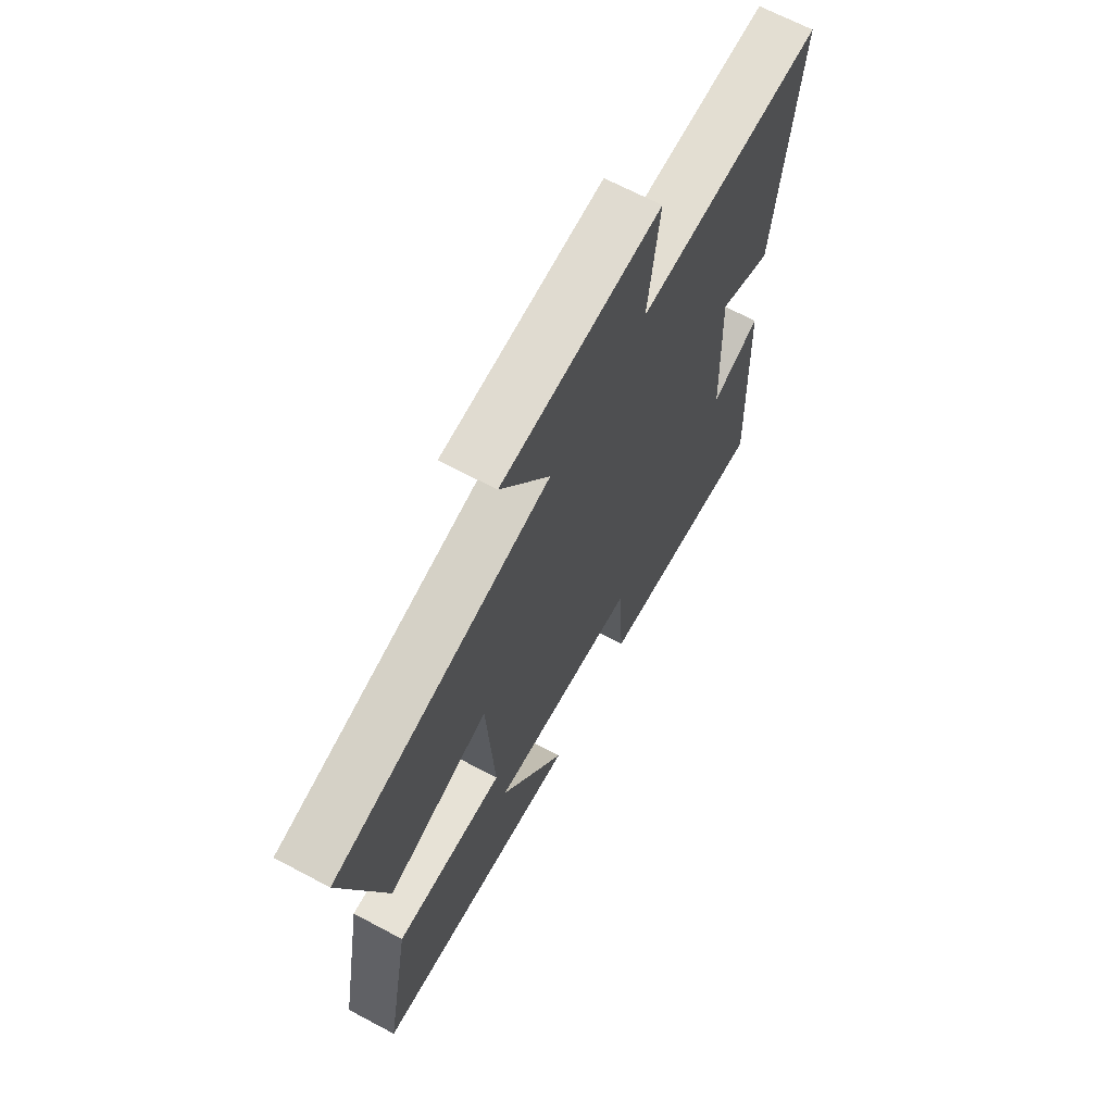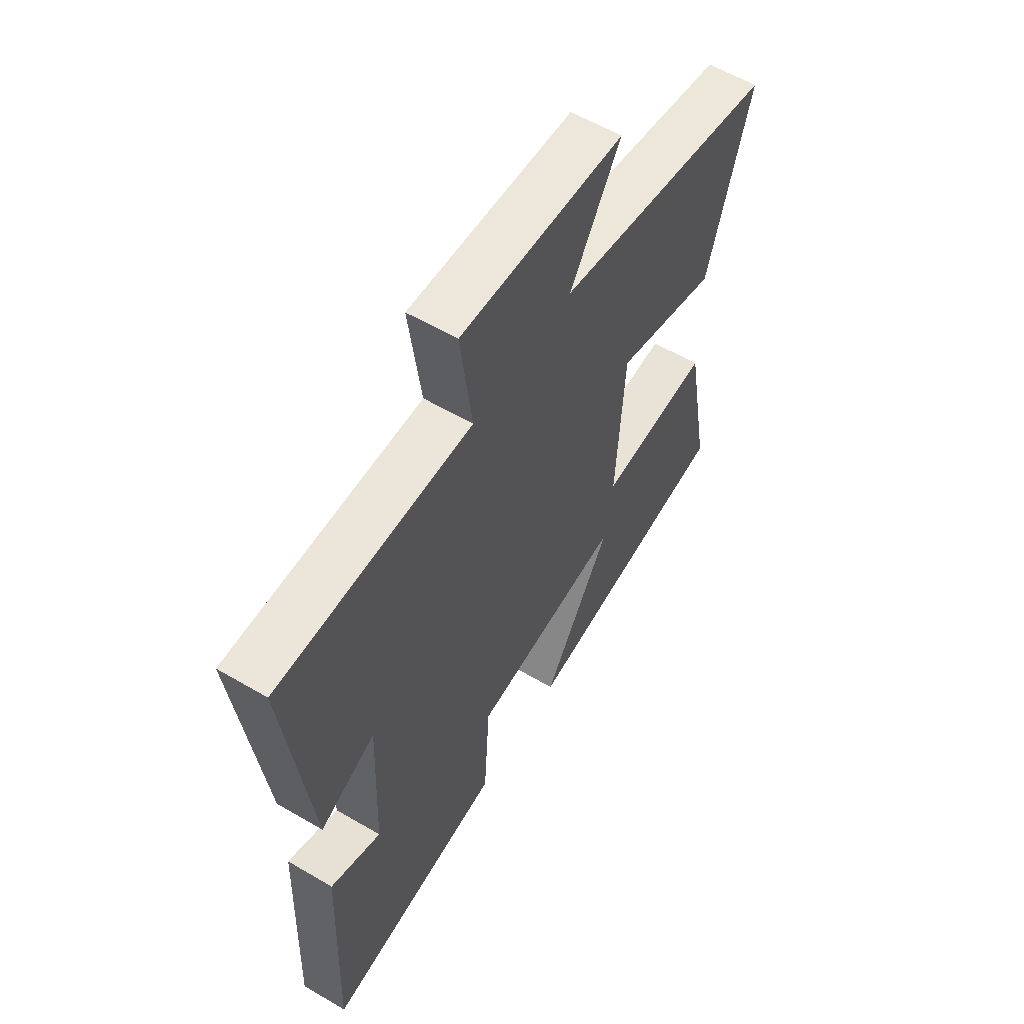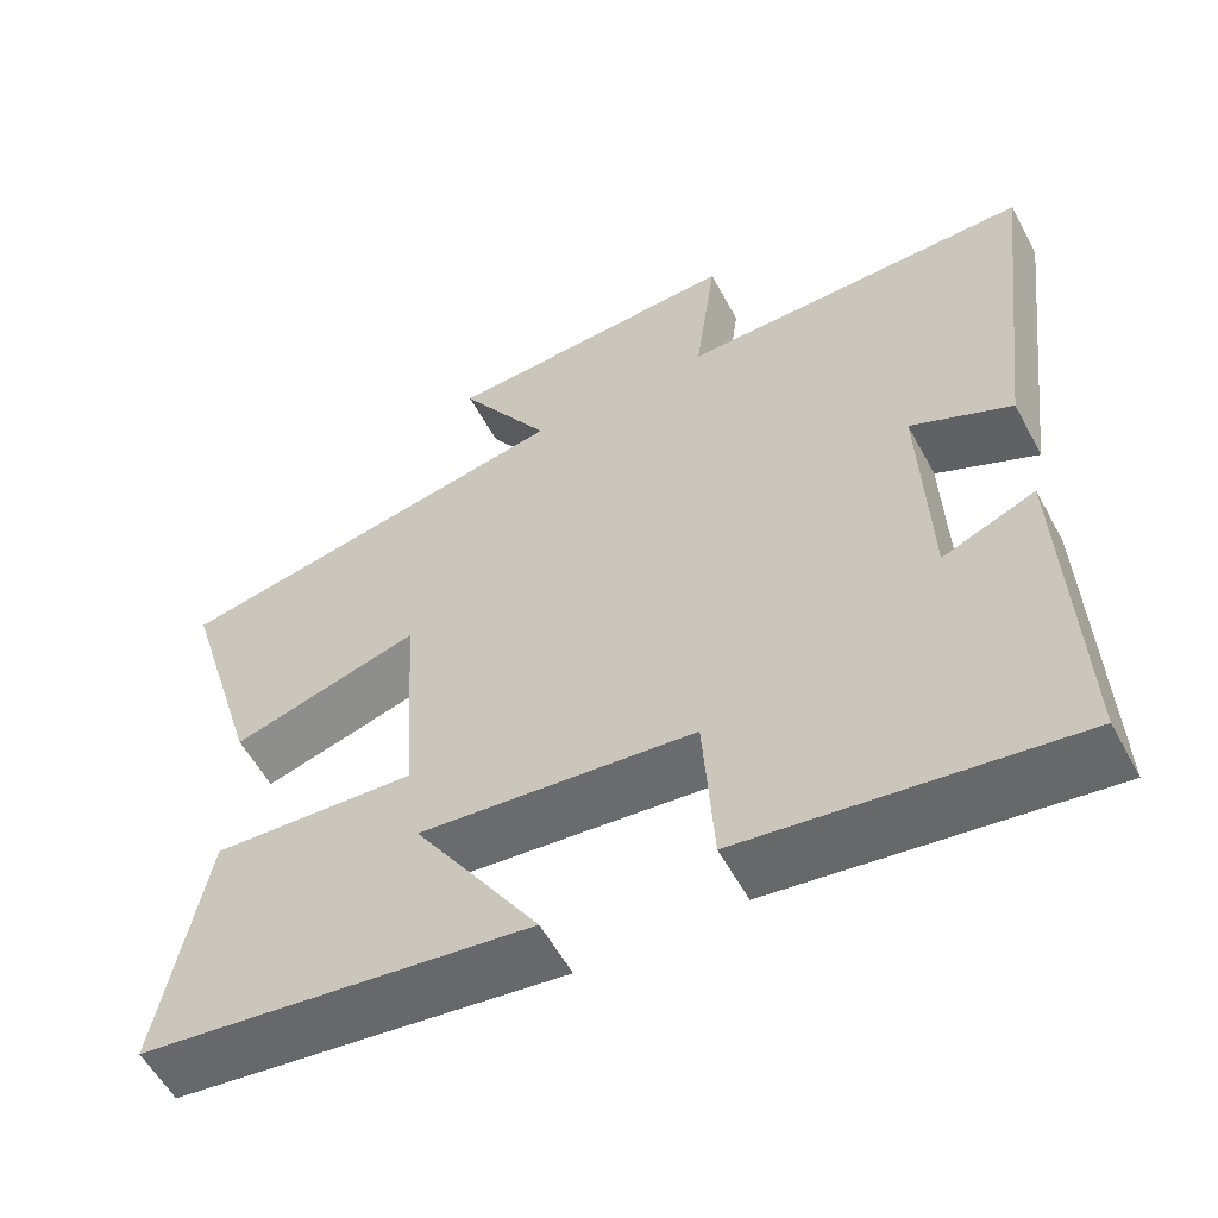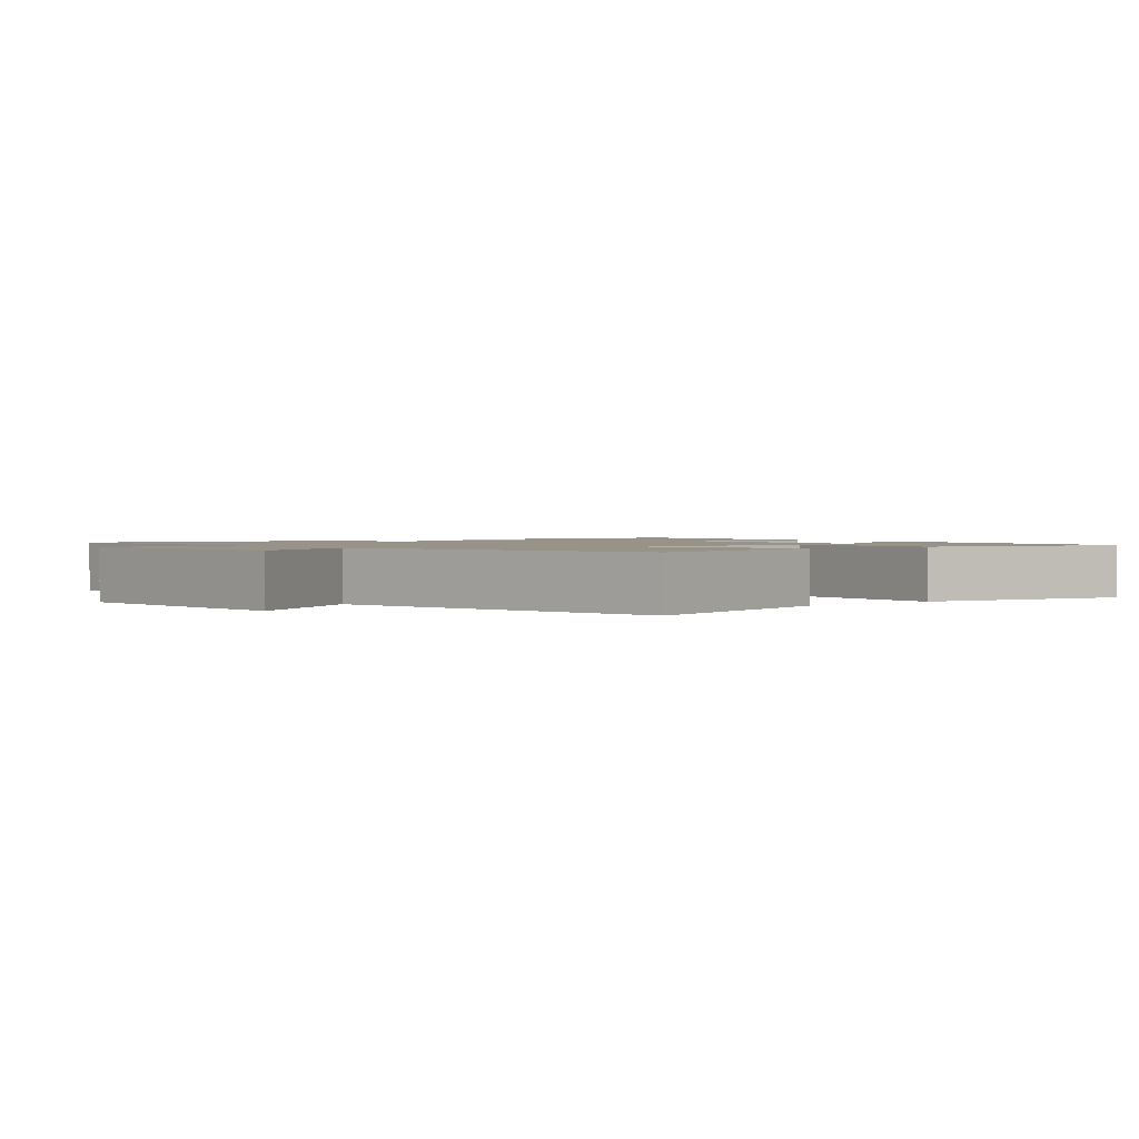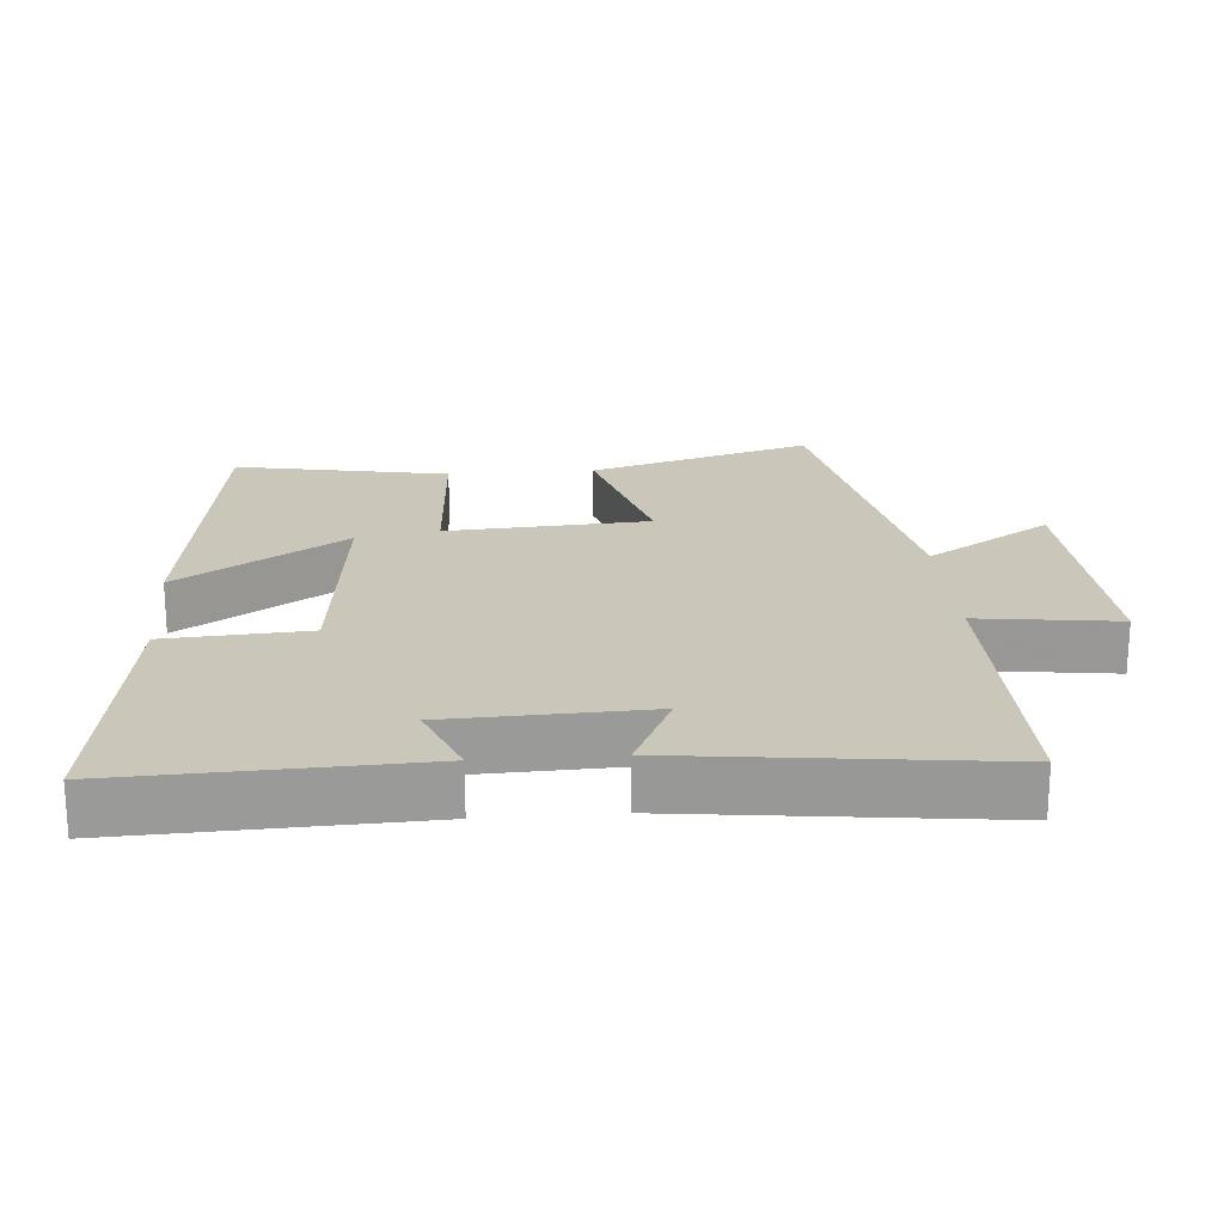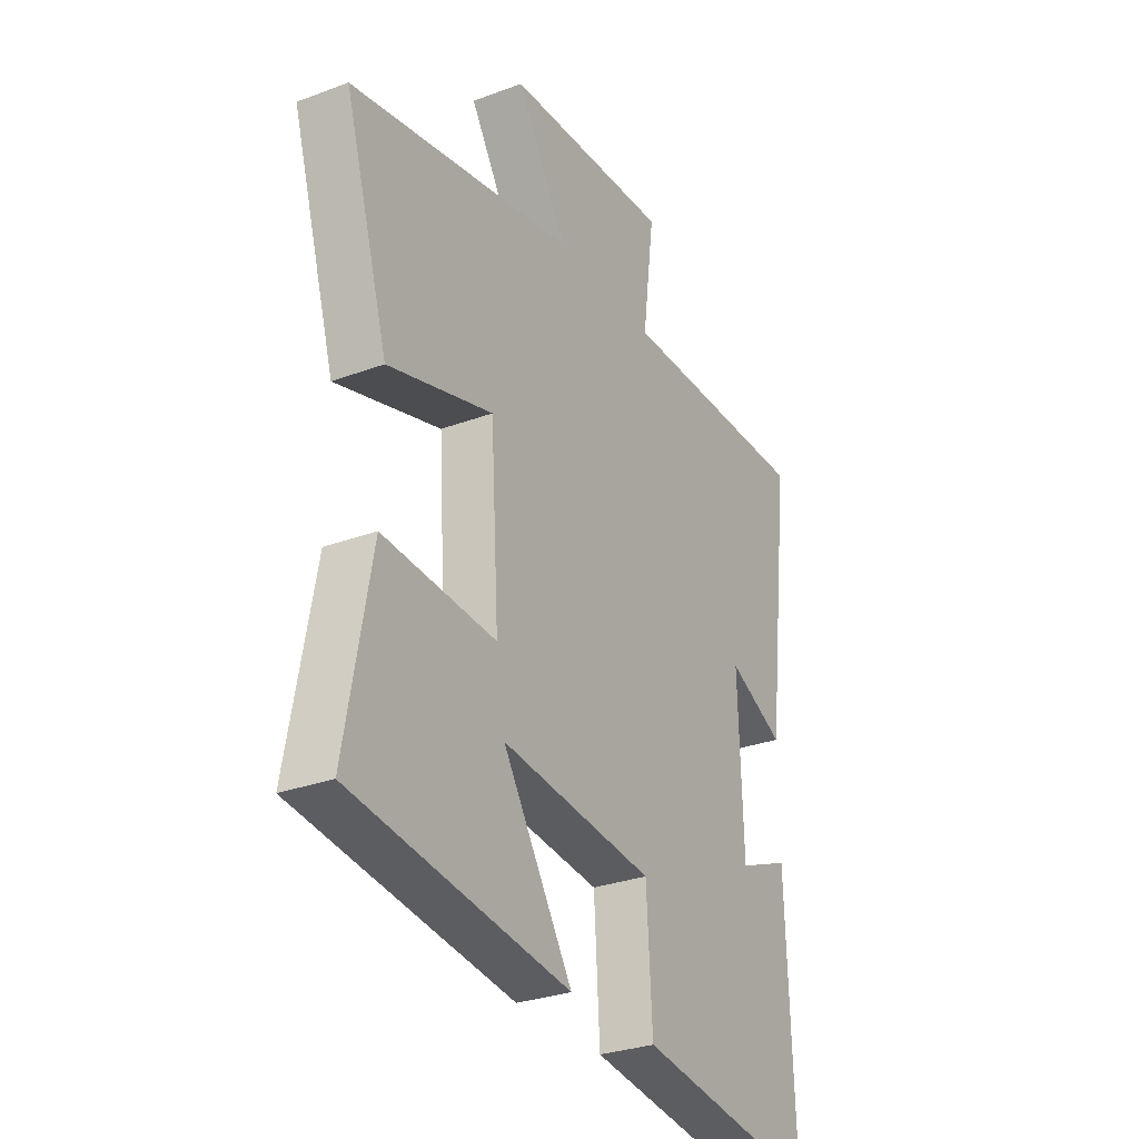
<metadata>
{"format":"obj","ext":"obj","renderer":"f3d","projection":"perspective","resolution":1024,"background":"white","views":[{"elev":66.9,"azim":118.1,"up":"+Z"},{"elev":58.1,"azim":-58.7,"up":"+Z"},{"elev":-57.0,"azim":-151.8,"up":"+Z"},{"elev":1.4,"azim":51.0,"up":"+Y"},{"elev":21.2,"azim":-94.5,"up":"+Y"},{"elev":-29.4,"azim":118.9,"up":"+Z"}]}
</metadata>
<code>
v 0.596 0.07 0.405
v 0.5 0.07 0.083
v 0.27 0.07 0.149
v 0.252 0.07 -0.143
v 0.5 0.07 -0.127
v 0.557 0.07 -0.436
v 0.08 0.07 -0.5
v 0.233 0.07 -0.259
v -0.103 0.07 -0.295
v -0.116 0.07 -0.5
v -0.516 0.07 -0.556
v -0.5 0.07 -0.129
v -0.387 0.07 -0.175
v -0.377 0.07 0.111
v -0.5 0.07 0.053
v -0.554 0.07 0.504
v -0.125 0.07 0.5
v -0.151 0.07 0.701
v 0.213 0.07 0.681
v 0.101 0.07 0.5
v 0.596 0 0.405
v 0.5 0 0.083
v 0.27 0 0.149
v 0.252 0 -0.143
v 0.5 0 -0.127
v 0.557 0 -0.436
v 0.08 0 -0.5
v 0.233 0 -0.259
v -0.103 0 -0.295
v -0.116 0 -0.5
v -0.516 0 -0.556
v -0.5 0 -0.129
v -0.387 0 -0.175
v -0.377 0 0.111
v -0.5 0 0.053
v -0.554 0 0.504
v -0.125 0 0.5
v -0.151 0 0.701
v 0.213 0 0.681
v 0.101 0 0.5
f 17 18 19 20
f 17 20 1 2
f 14 15 16 17
f 13 14 17
f 10 11 12 13
f 9 10 13 17
f 8 9 17
f 5 6 7 8
f 4 5 8
f 3 4 8 17
f 2 3 17
f 40 39 38 37
f 22 21 40 37
f 37 36 35 34
f 37 34 33
f 33 32 31 30
f 37 33 30 29
f 37 29 28
f 28 27 26 25
f 28 25 24
f 37 28 24 23
f 37 23 22
f 1 21 22 2
f 2 22 23 3
f 3 23 24 4
f 4 24 25 5
f 5 25 26 6
f 6 26 27 7
f 7 27 28 8
f 8 28 29 9
f 9 29 30 10
f 10 30 31 11
f 11 31 32 12
f 12 32 33 13
f 13 33 34 14
f 14 34 35 15
f 15 35 36 16
f 16 36 37 17
f 17 37 38 18
f 18 38 39 19
f 19 39 40 20
f 20 40 21 1

</code>
